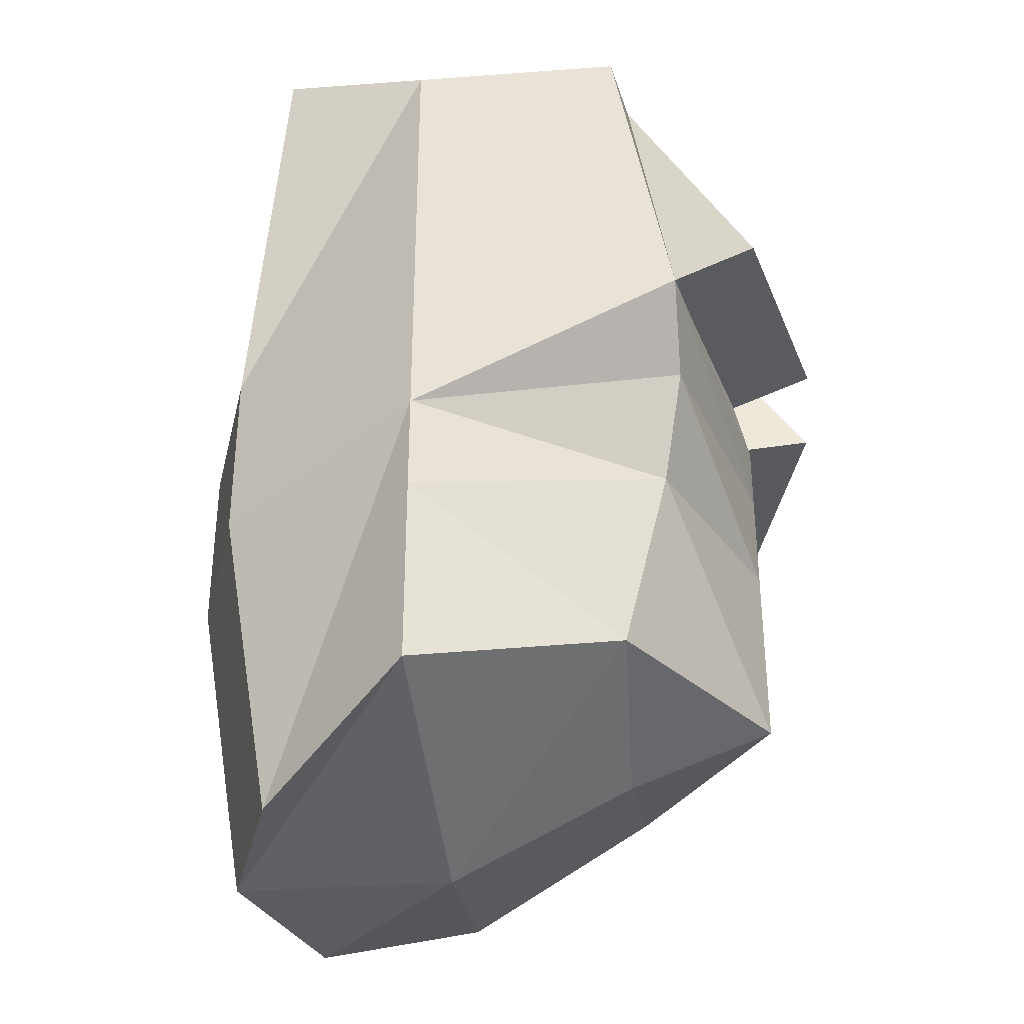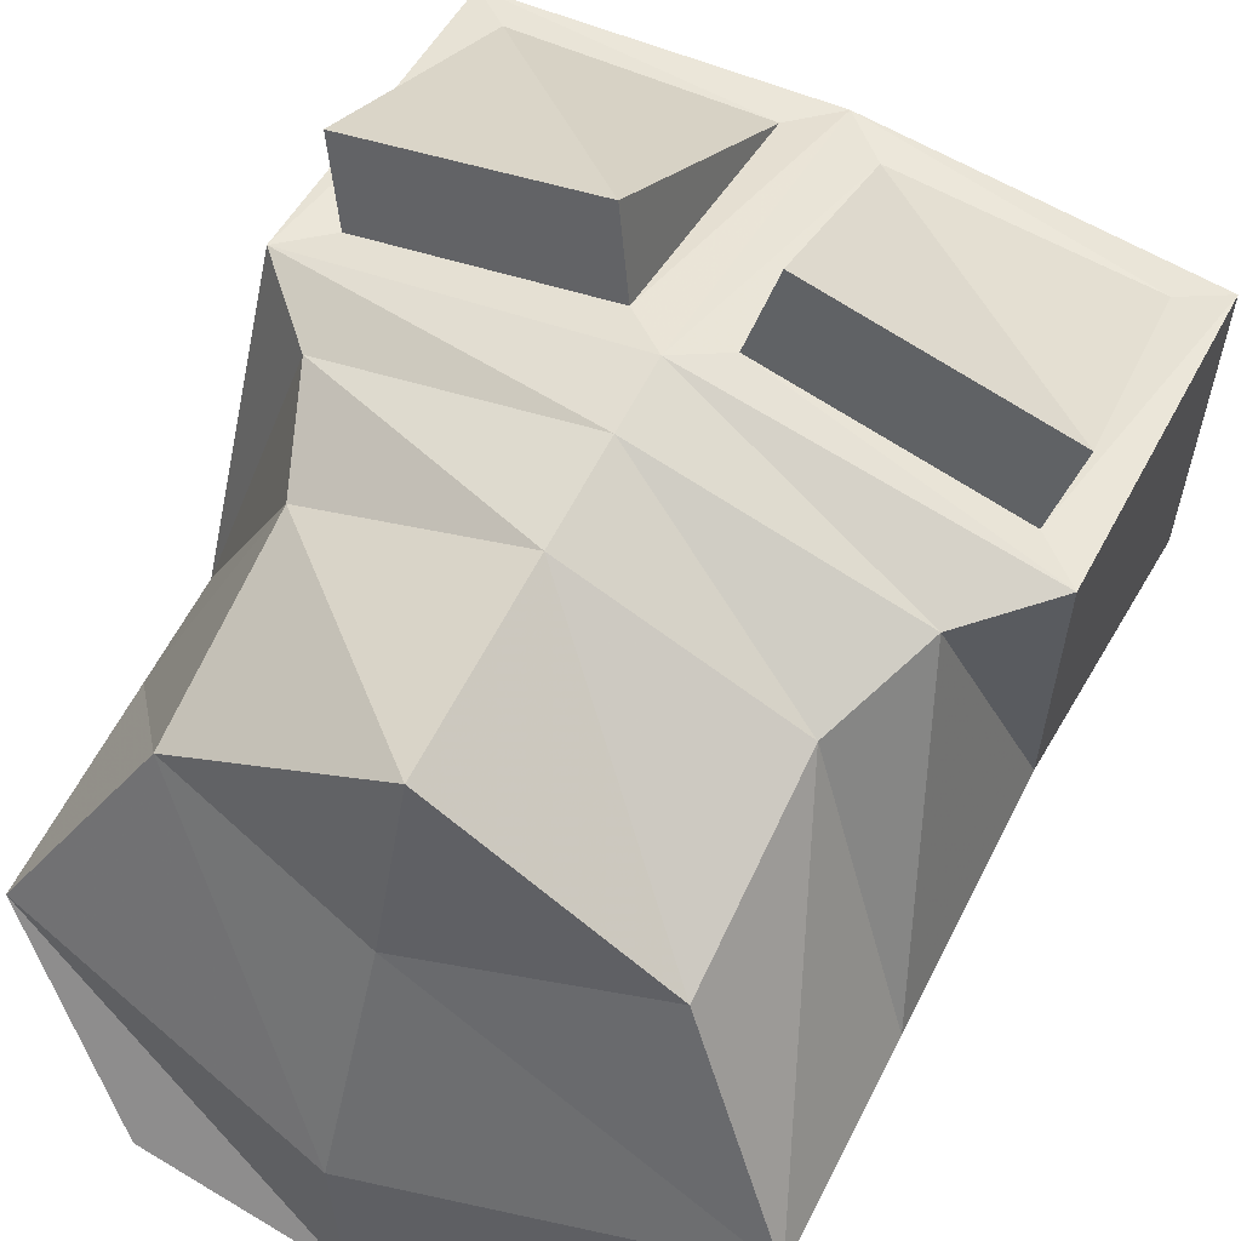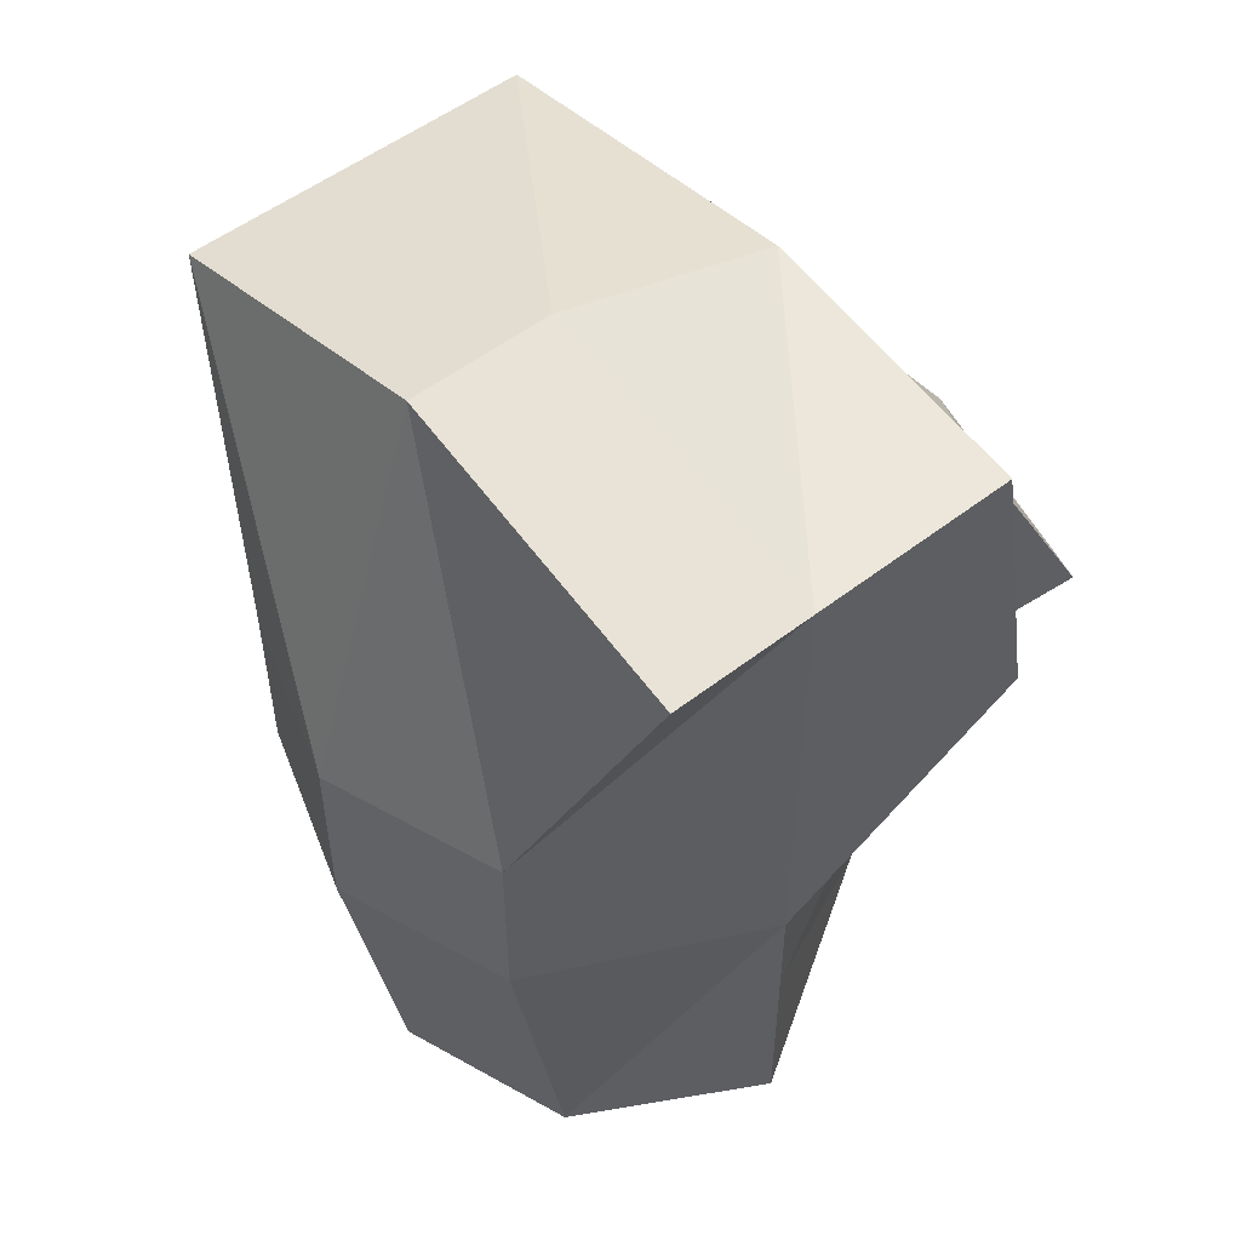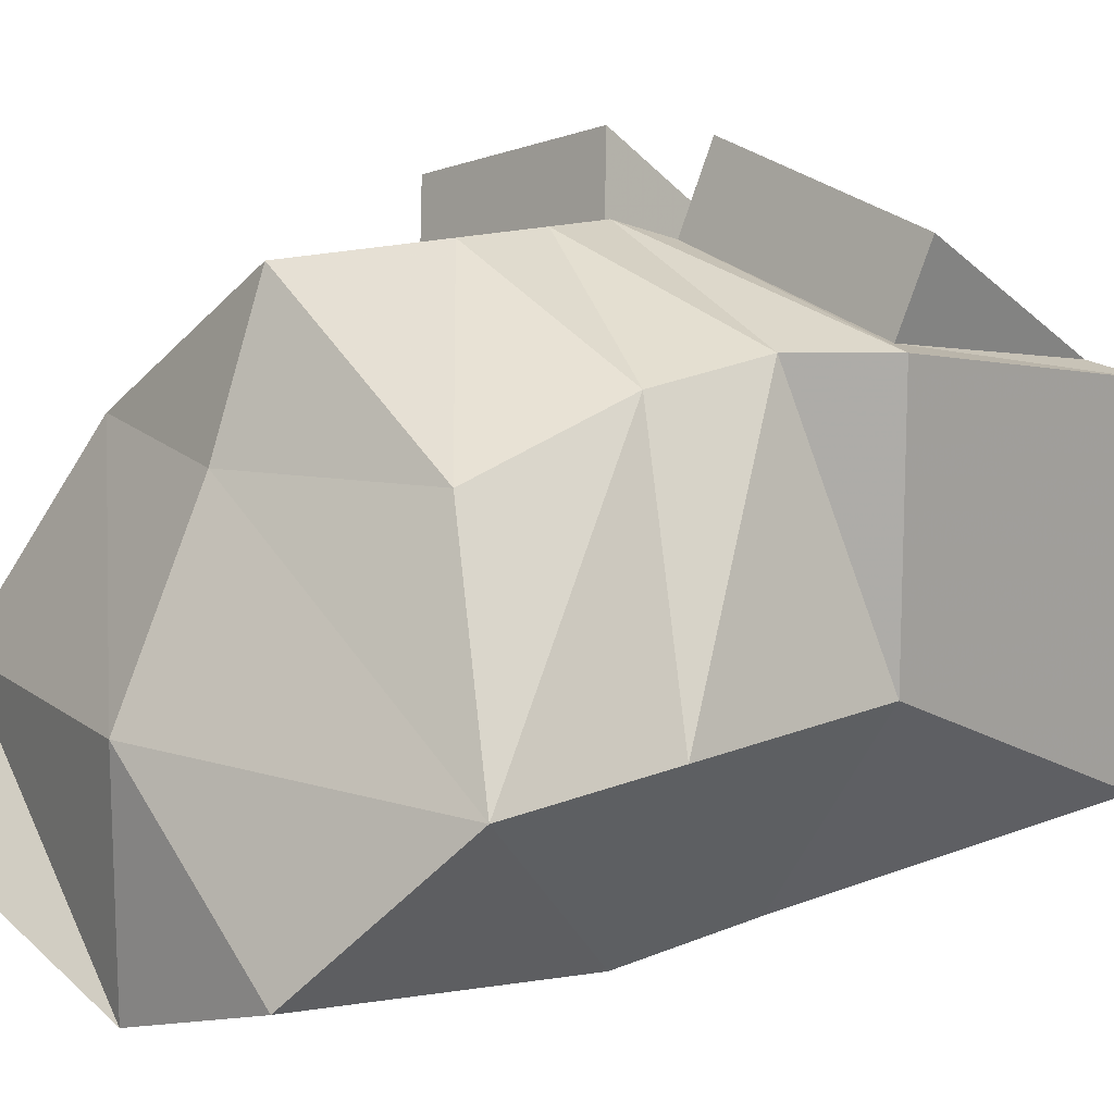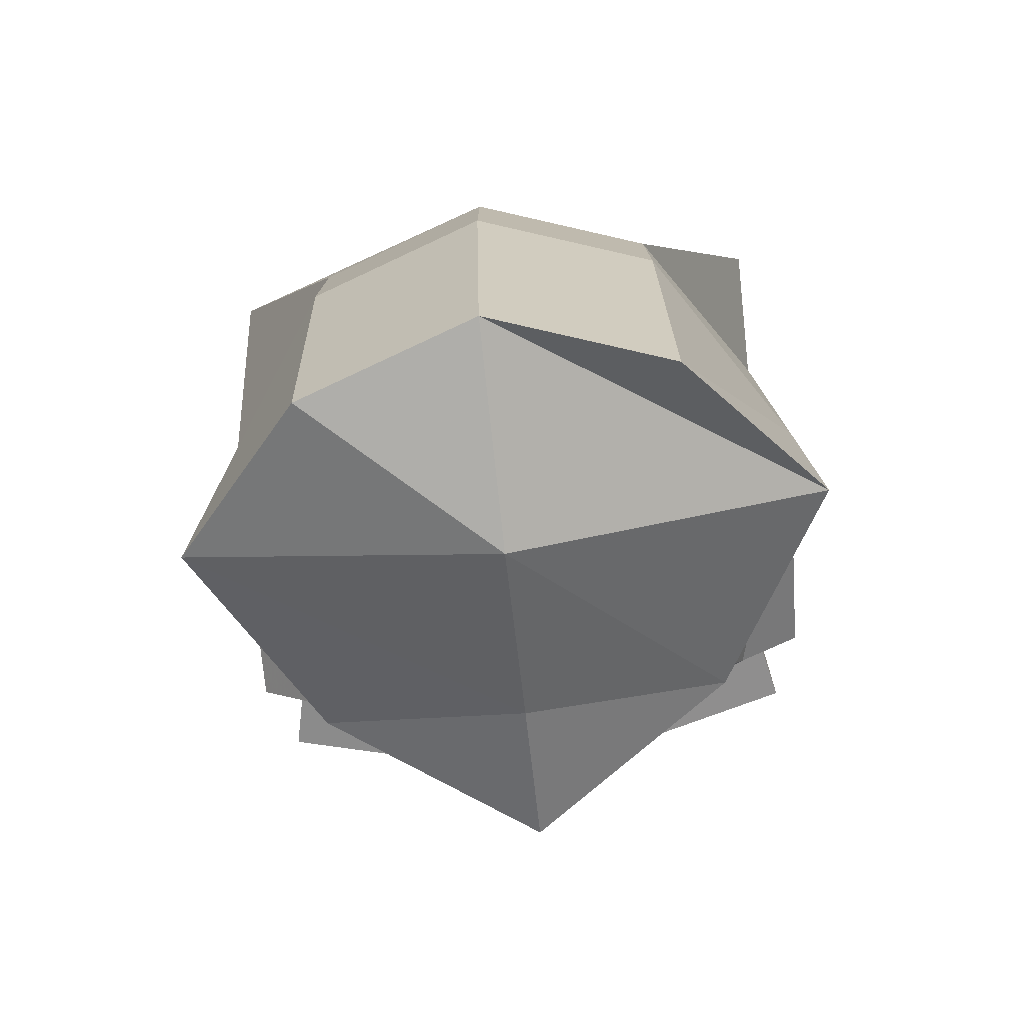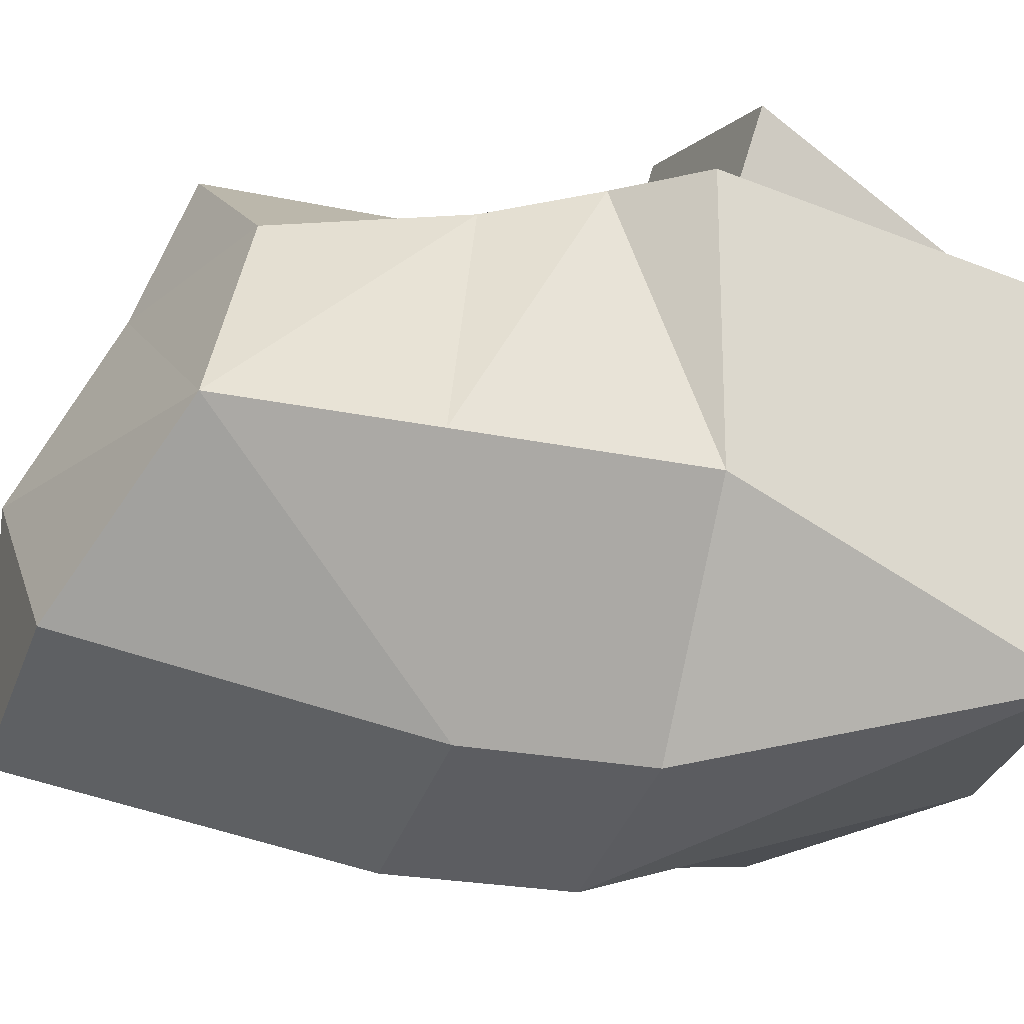
<metadata>
{"format":"obj","ext":"obj","renderer":"f3d","projection":"perspective","resolution":1024,"background":"white","views":[{"elev":-34.5,"azim":95.7,"up":"+Z"},{"elev":61.2,"azim":-153.1,"up":"+Y"},{"elev":52.2,"azim":50.0,"up":"+Z"},{"elev":13.2,"azim":-134.4,"up":"+Y"},{"elev":-77.5,"azim":6.1,"up":"+Z"},{"elev":-21.5,"azim":-111.2,"up":"+Y"}]}
</metadata>
<code>
g Cube
v 66.11 -56.23 -156.9
v 116 0 -126.3
v 75.02 75.25 -100
v 0 -78.88 -156.9
v 0 3.584 -157.1
v 0 127 -100
v -66.11 -56.23 -156.9
v -116 0 -126.3
v -75.02 75.25 -100
v -66.11 -77.36 -33.33
v -116 0 -16.62
v -90.57 100 7.555
v -66.11 -77.36 33.33
v -116 0 33.33
v -116 100 33.33
v -116 -53.29 149.7
v -116 0 149.7
v -116 78.49 149.7
v 0 -53.29 178.9
v 0 0 178.9
v 0 90.82 149.7
v 116 -53.29 149.7
v 116 0 149.7
v 116 78.49 149.7
v 66.11 -77.36 33.33
v 116 0 33.33
v 116 100 33.33
v 66.11 -77.36 -33.33
v 116 0 -16.62
v 90.57 100 7.555
v 0 127 7.555
v 0 127 33.33
v 0 -100 33.33
v 0 -100 -33.33
v 100.6 99.44 46.17
v 100.9 84.23 136.9
v 15.15 91.54 136.5
v 15.49 121.1 46.6
v -15.49 121.1 46.6
v -15.15 91.54 136.5
v -100.9 84.23 136.9
v -100.6 99.44 46.17
v 107.7 130.8 53.94
v -22.64 152.4 54.37
v -107.7 130.8 53.94
v 22.64 152.4 54.37
v 95.45 106.5 47.55
v 100.1 126.9 52.62
v 27.76 145.4 52.99
v 23.09 125 47.92
v -23.09 125 47.92
v -27.76 145.4 52.99
v -100.1 126.9 52.62
v -95.45 106.5 47.55
v 0 72.59 -121.2
v 116 0 -53.98
v 75.02 92.34 -29.81
v 0 127 -29.81
v -116 0 -53.98
v -75.02 92.34 -29.81
f 10 11 59 8 7
f 1 2 56 29 28
f 4 5 2 1
f 7 8 5 4
f 55 6 3
f 9 6 55
f 13 14 11 10
f 16 17 14 13
f 59 11 12 60
f 14 15 12 11
f 17 18 15 14
f 19 20 17 16
f 22 23 20 19
f 20 21 18 17
f 23 24 21 20
f 25 26 23 22
f 28 29 26 25
f 26 27 24 23
f 29 30 27 26
f 56 2 3 57
f 6 58 57 3
f 9 60 58 6
f 31 32 27 30
f 12 15 32 31
f 46 37 36 43
f 45 41 40 44
f 19 33 25 22
f 16 13 33 19
f 33 34 28 25
f 13 10 34 33
f 34 4 1 28
f 10 7 4 34
f 32 38 35 27
f 27 35 36 24
f 24 36 37 21
f 21 37 38 32
f 15 42 39 32
f 32 39 40 21
f 21 40 41 18
f 18 41 42 15
f 50 49 48 47
f 37 46 38
f 39 44 40
f 35 43 36
f 54 53 52 51
f 41 45 42
f 38 50 47 35
f 35 47 48 43
f 43 48 49 46
f 46 49 50 38
f 42 54 51 39
f 39 51 52 44
f 44 52 53 45
f 45 53 54 42
f 3 2 5 55
f 55 5 8 9
f 60 9 8 59
f 57 30 29 56
f 58 31 30 57
f 60 12 31 58

</code>
